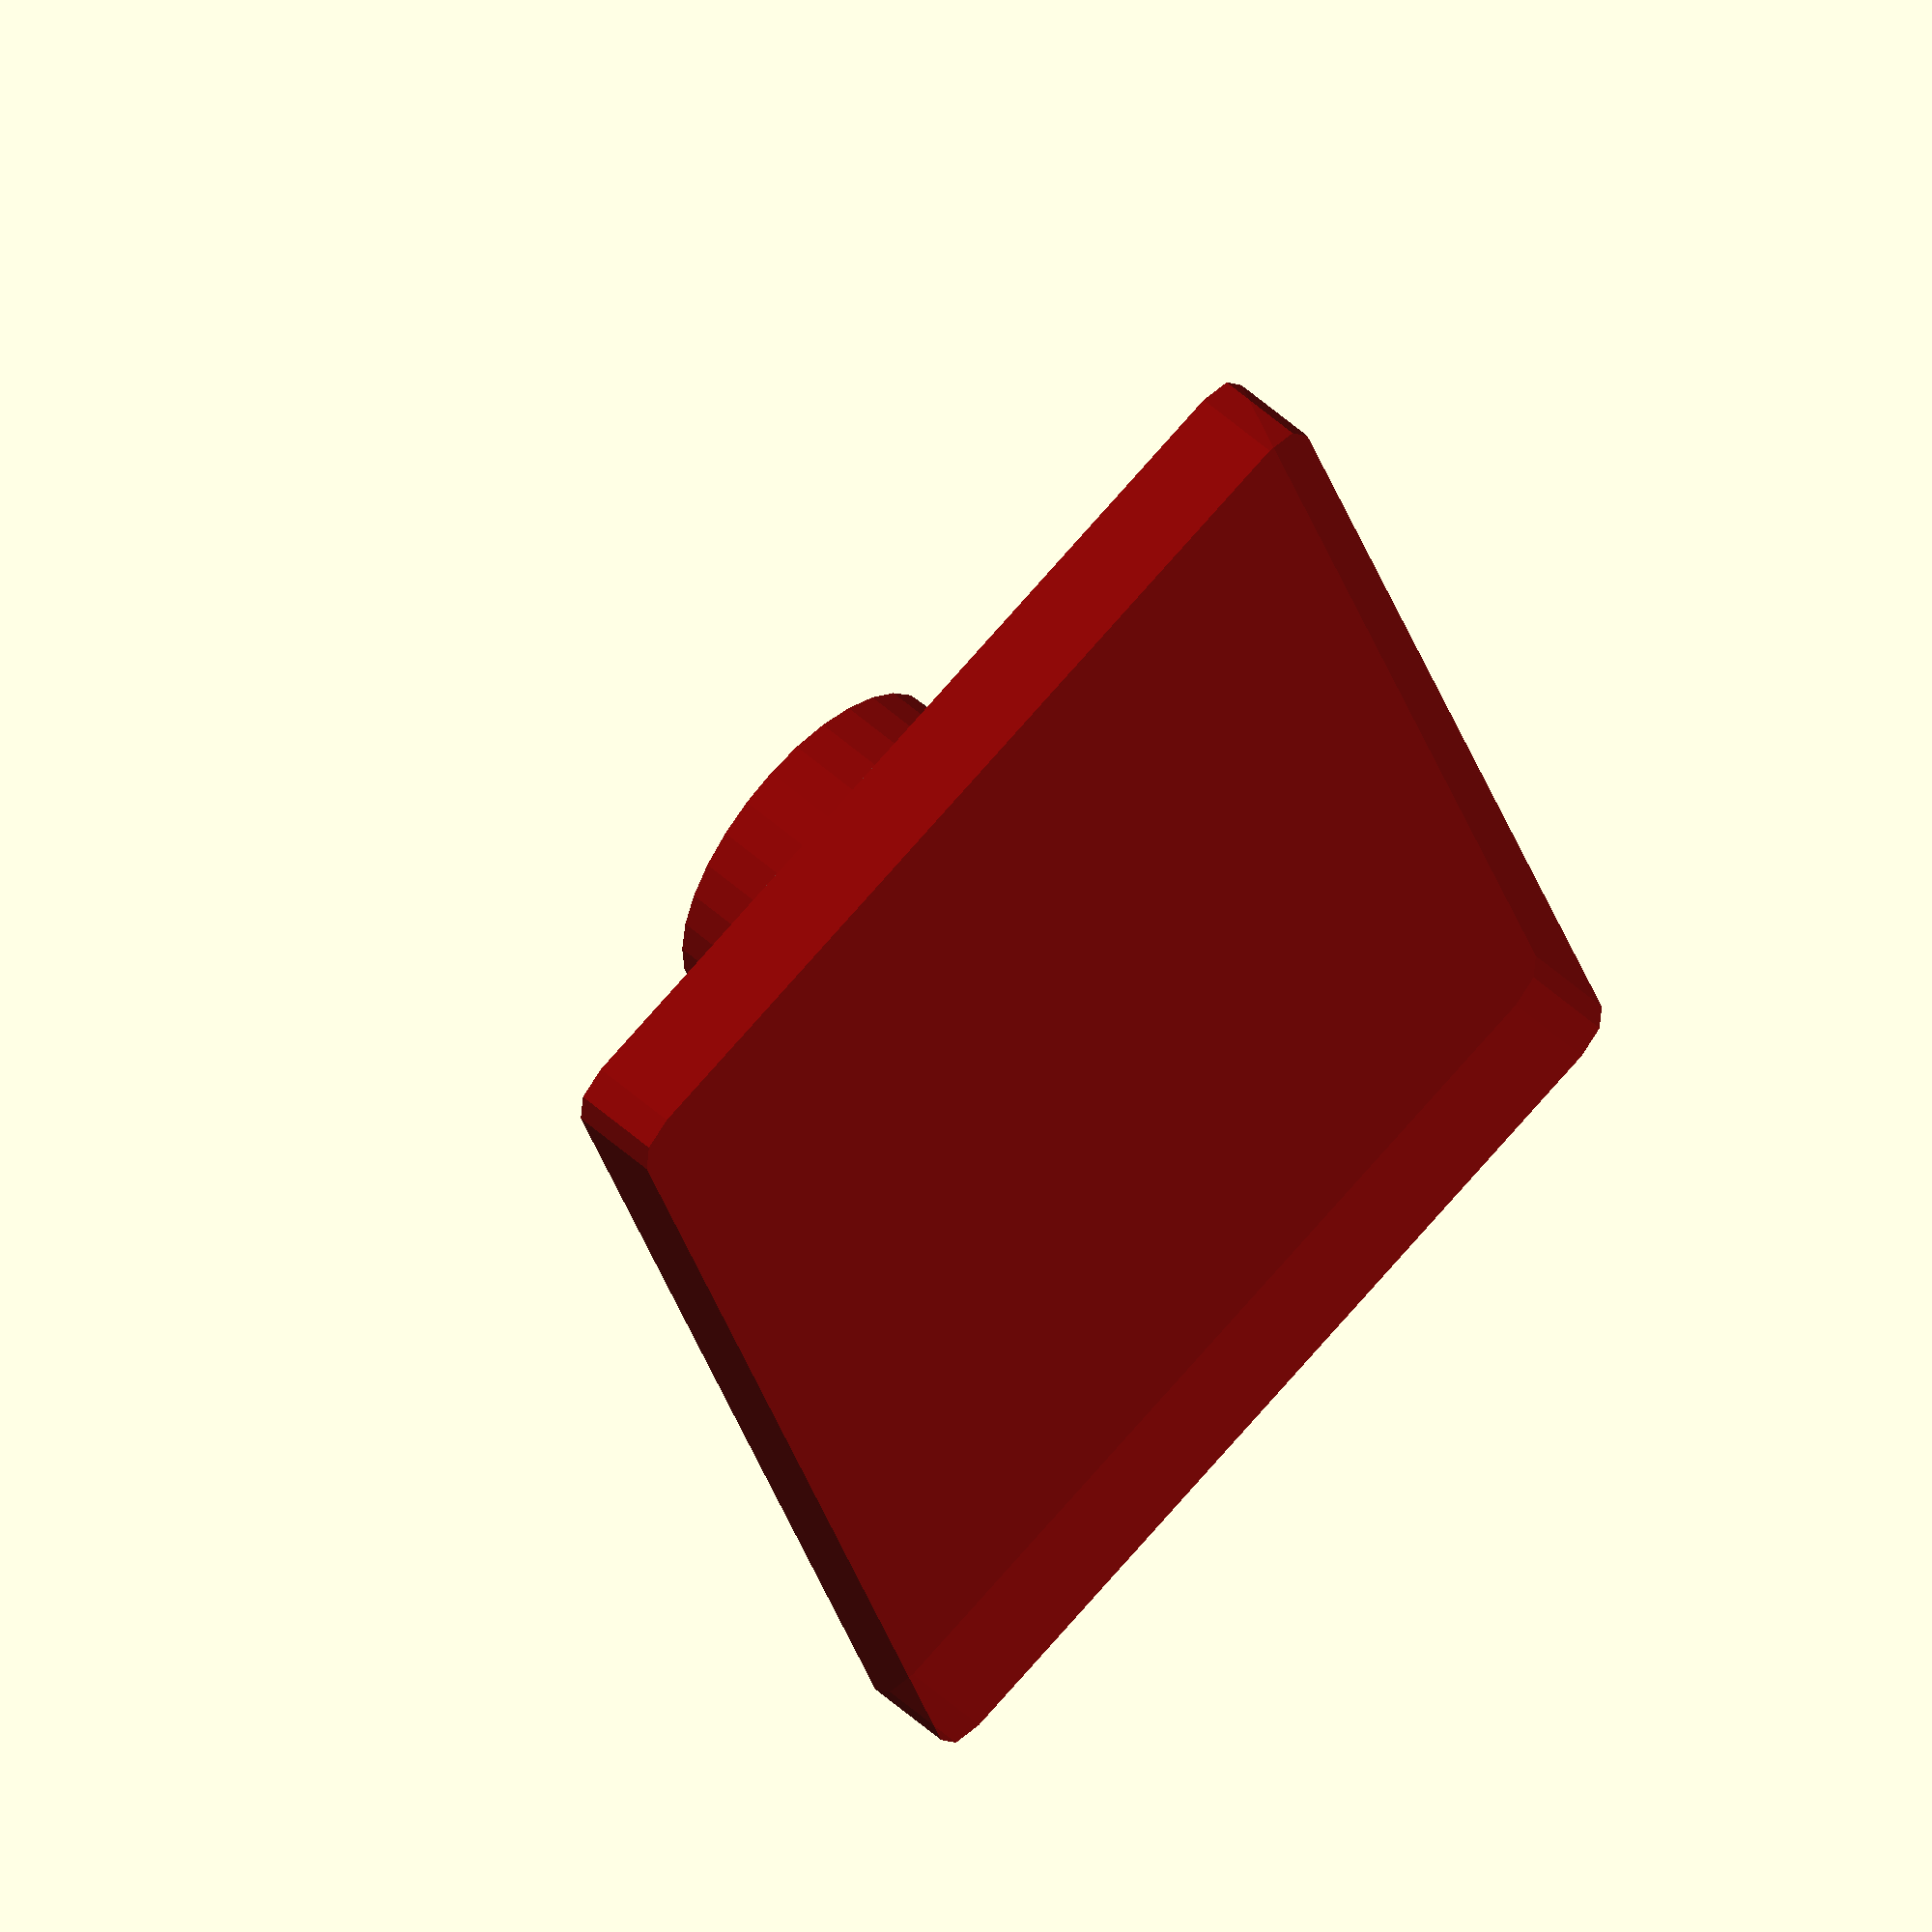
<openscad>
/////////////////////////////////////////////////////////////////////////////////
// Lid for the housing box for UppSense first tries.
//
// Author:              Maximilian Stiefel
// Last modification:   27.04.2017
/////////////////////////////////////////////////////////////////////////////////

/////////////////////////////////////////////////////////////////////////////////
// Vars
/////////////////////////////////////////////////////////////////////////////////
allowance = 1; 
thickness = 5;
length = 80 +  2*allowance;
width = 50 + 2*allowance;
lid_depth = 5;
my_color = "DarkRed";
knob_r = 10;
knob_h = 20;
allowance = 0.1;

color(my_color, 0.8) union(){
	//cube([length + thickness, width + thickness, lid_depth]);
	translate([thickness/2, thickness/2, 0])
        hull()
        {
                cylinder(r=thickness/2-allowance, h=lid_depth);
                translate([0, width, 0])
                cylinder(r=thickness/2-allowance, h=lid_depth);
                translate([length, 0, 0])
                cylinder(r=thickness/2-allowance, h=lid_depth);
                translate([length, width, 0])
                cylinder(r=thickness/2-allowance, h=lid_depth);

        }
	translate([(length + thickness)/2, (width + thickness)/2, lid_depth-1])
	cylinder(r=knob_r,h=knob_h);
}

</openscad>
<views>
elev=306.0 azim=287.0 roll=133.6 proj=o view=solid
</views>
